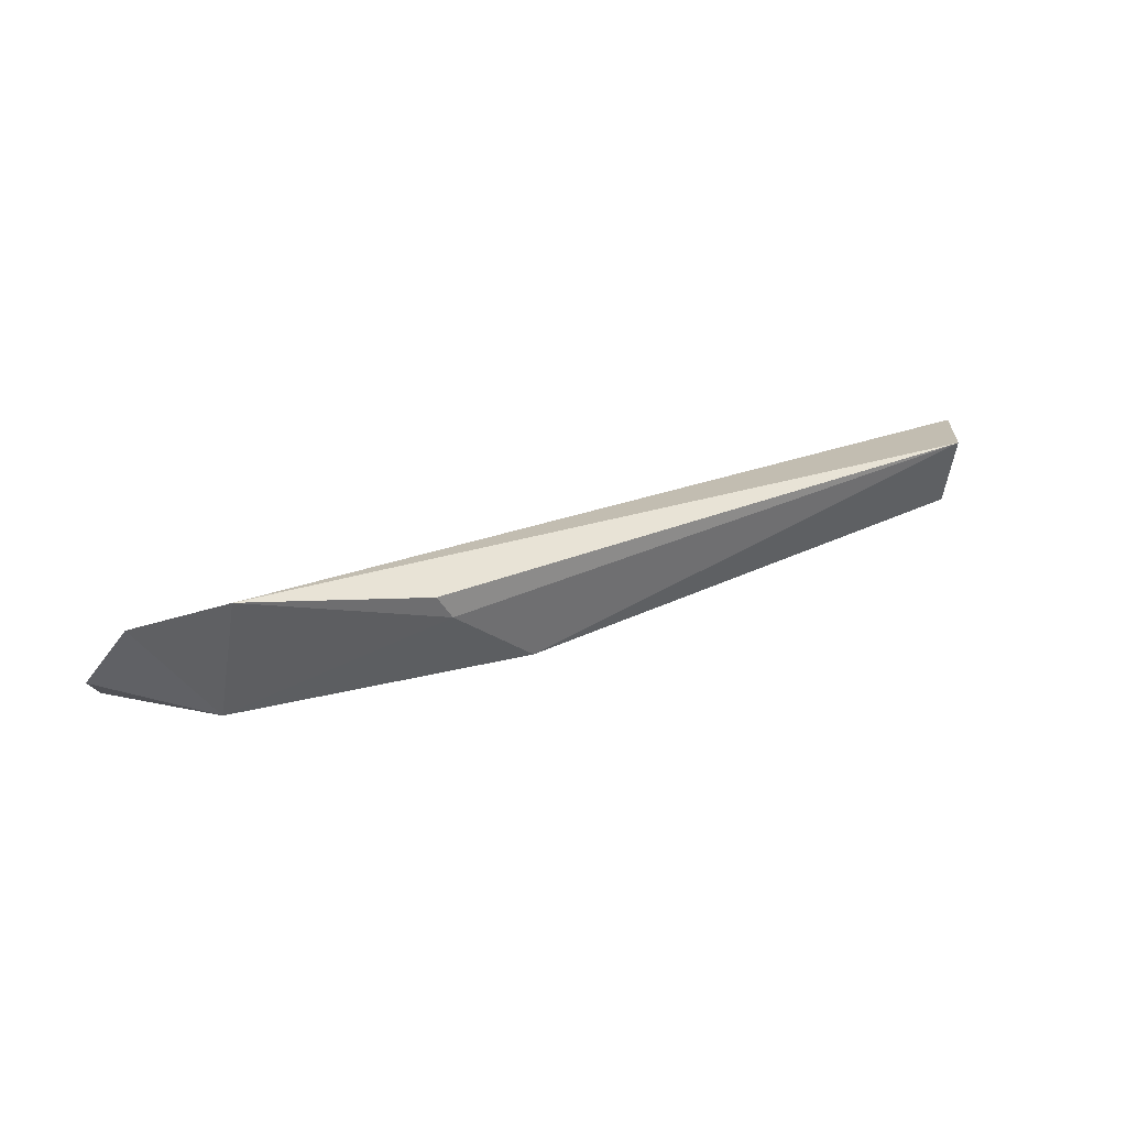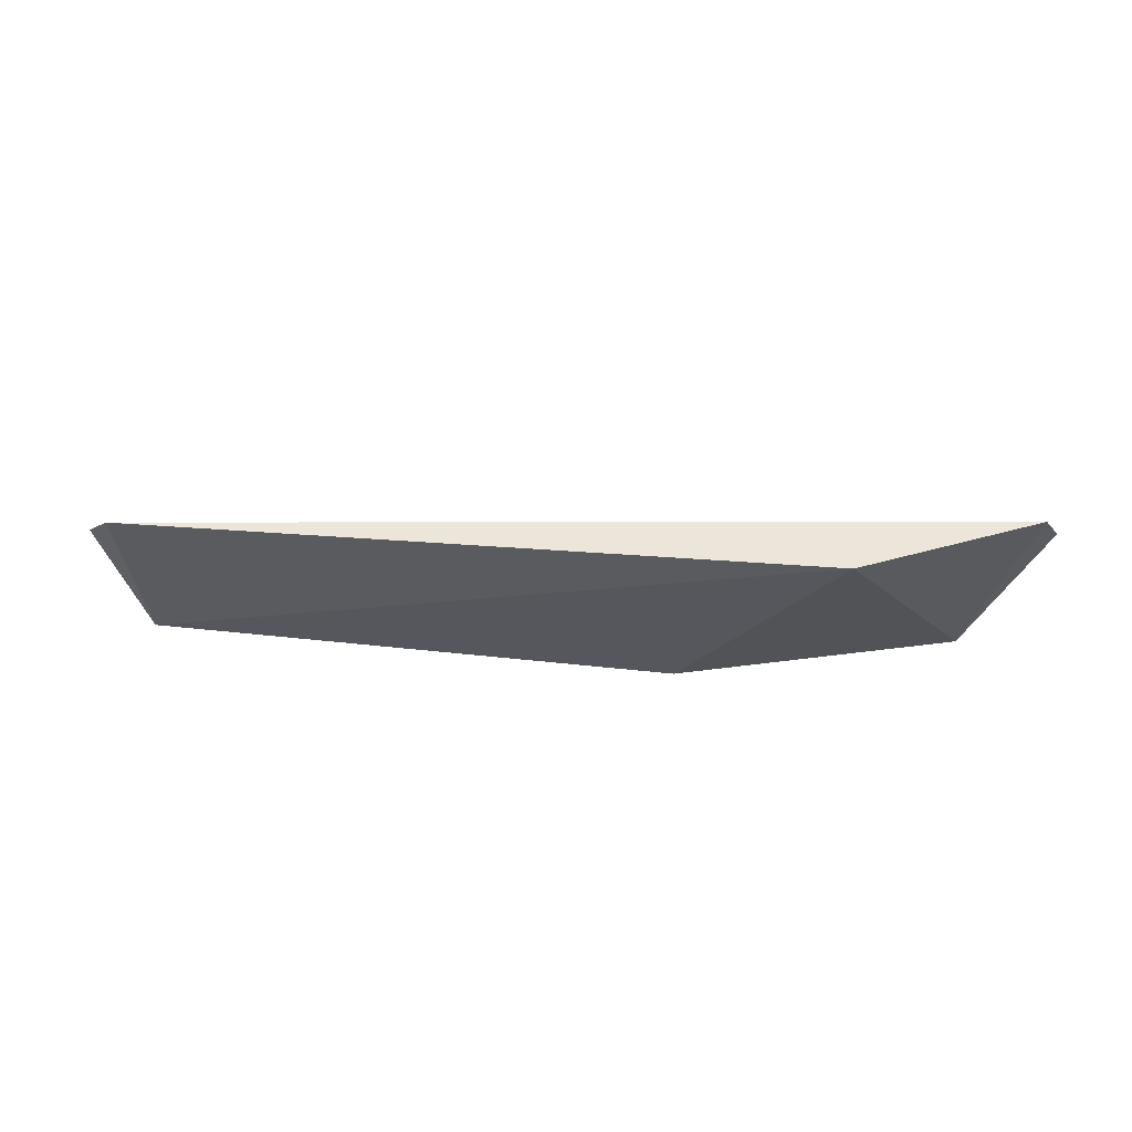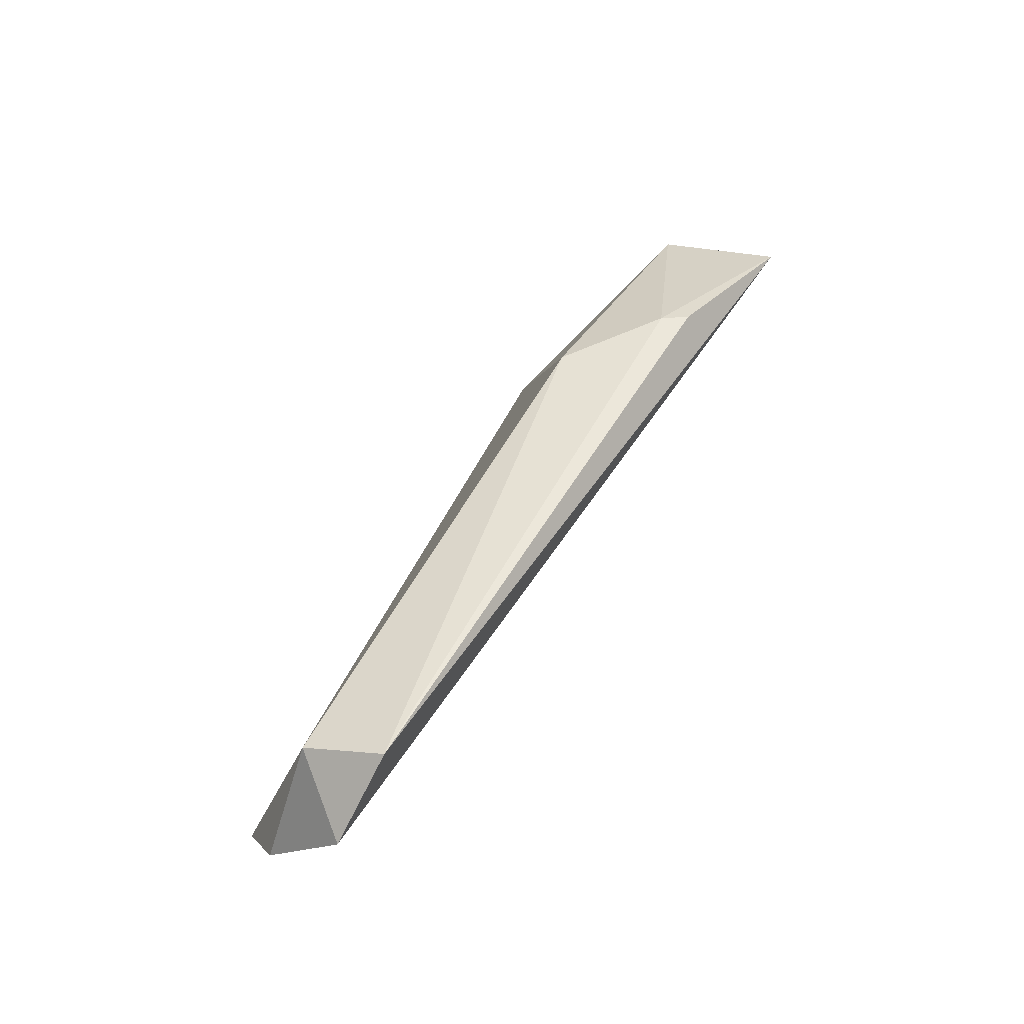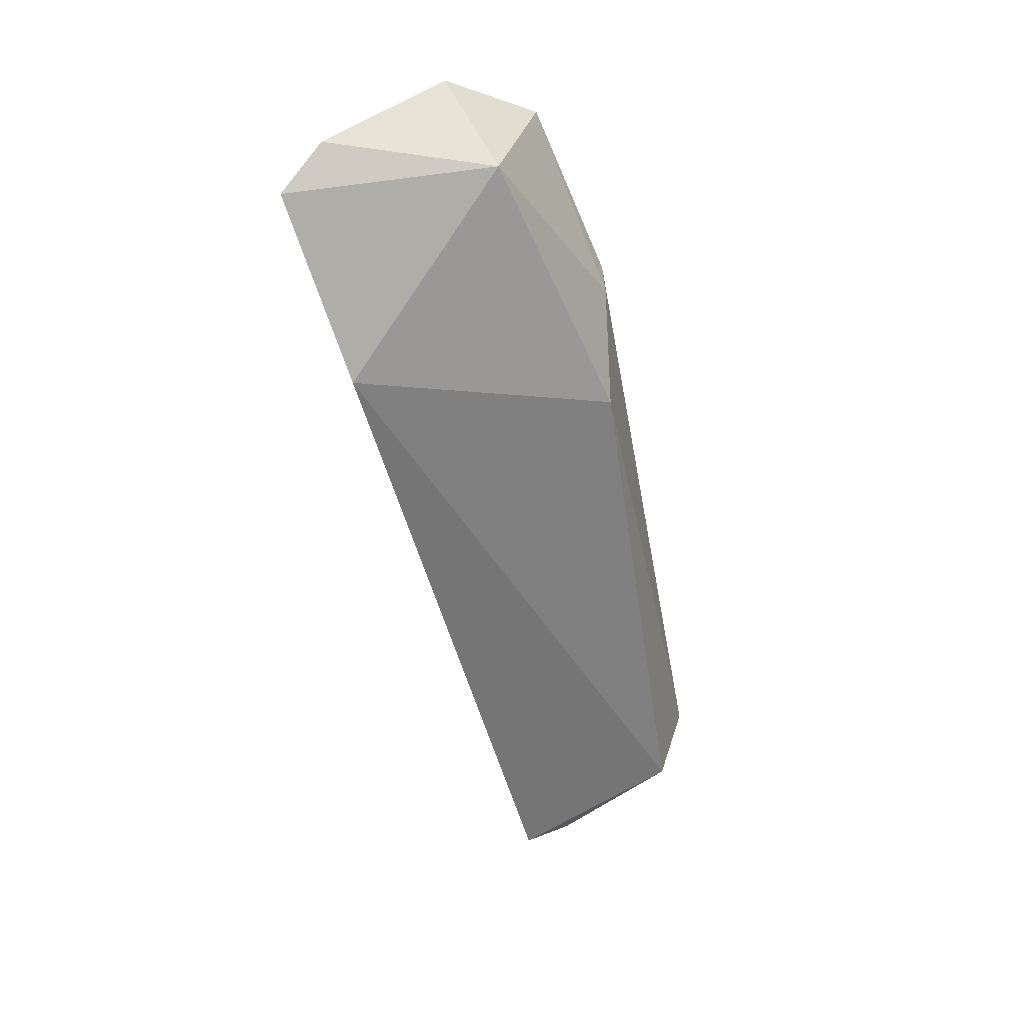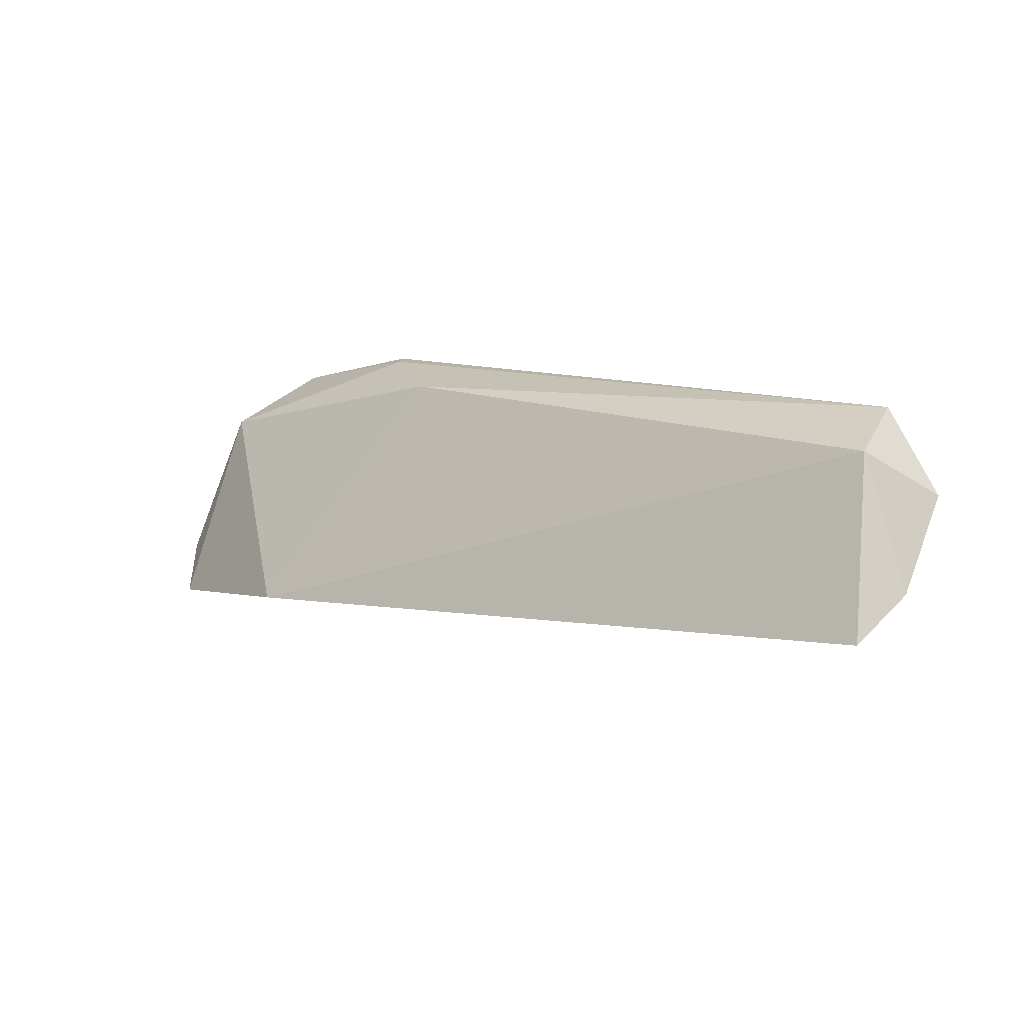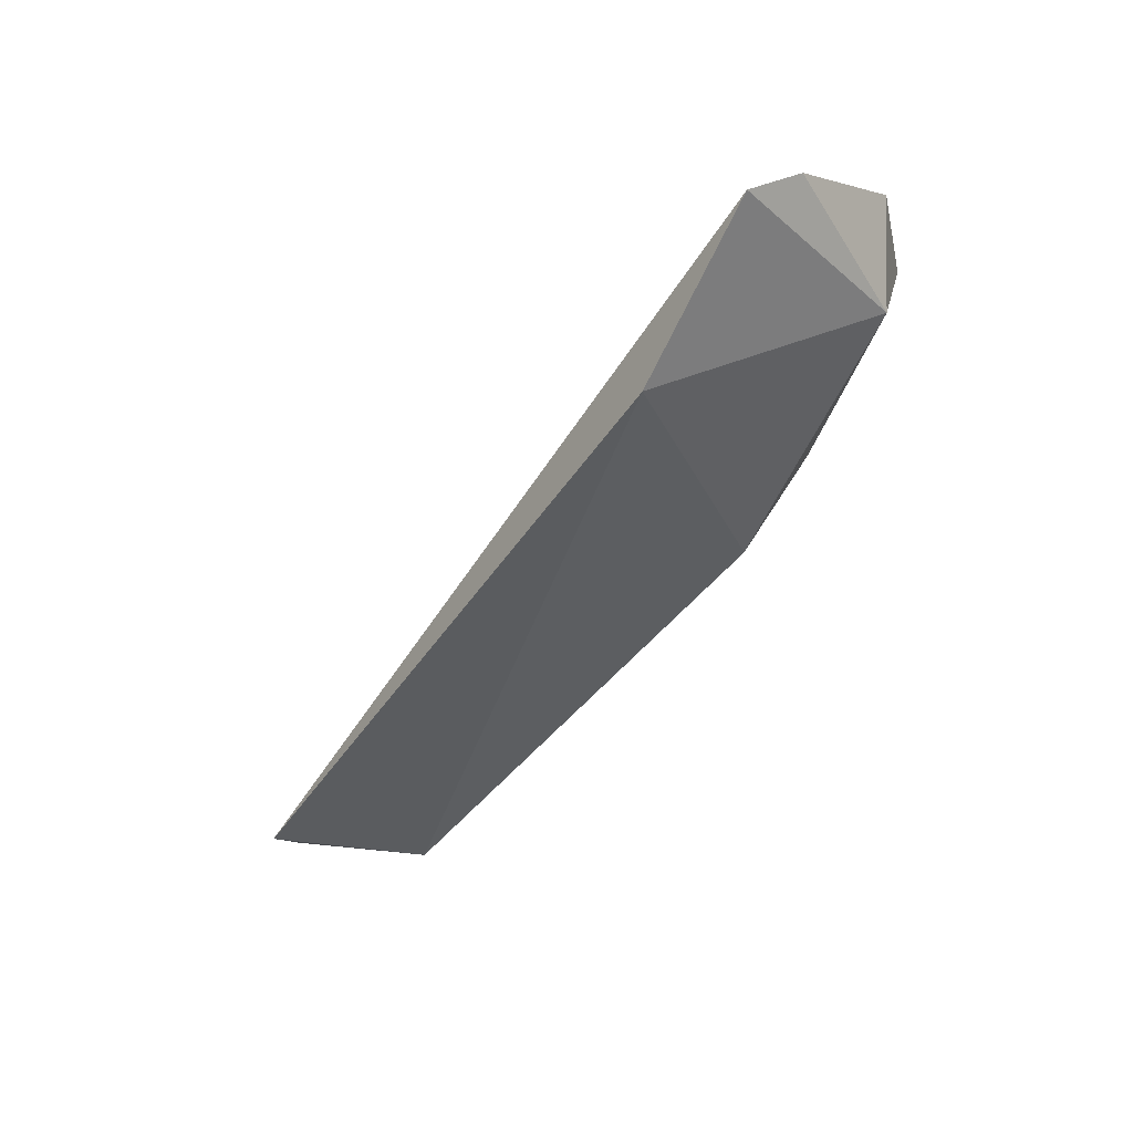
<metadata>
{"format":"obj","ext":"obj","renderer":"f3d","projection":"perspective","resolution":1024,"background":"white","views":[{"elev":27.0,"azim":144.9,"up":"+Z"},{"elev":-52.5,"azim":-4.9,"up":"+Z"},{"elev":51.6,"azim":-61.8,"up":"+Y"},{"elev":-56.1,"azim":99.9,"up":"+Z"},{"elev":12.9,"azim":-143.0,"up":"+Y"},{"elev":-54.7,"azim":52.7,"up":"+Z"}]}
</metadata>
<code>
v 0.4022 0.009385 -0.07363
v 0.4066 0.01597 -0.06724
v 0.2626 0.04223 -0.05219
v 0.2726 0.05416 -0.04967
v 0.3531 0.05147 -0.06347
v 0.3967 0.04663 -0.04385
v 0.4066 0.03397 -0.05049
v 0.3968 0.04068 -0.06375
v 0.2656 0.02304 -0.07115
v 0.37 0.05317 -0.04836
v 0.3737 0.01436 -0.08151
v 0.2615 0.02981 -0.06434
v 0.2702 0.04957 -0.06202
v 0.3675 0.05322 -0.05218
f 6 4 3
f 7 1 2
f 7 3 1
f 7 6 3
f 8 2 1
f 8 7 2
f 8 6 7
f 10 4 6
f 11 8 1
f 11 5 8
f 11 1 9
f 12 9 1
f 12 1 3
f 13 4 5
f 13 11 9
f 13 5 11
f 13 9 12
f 13 12 3
f 13 3 4
f 14 5 4
f 14 4 10
f 14 8 5
f 14 10 6
f 14 6 8

</code>
